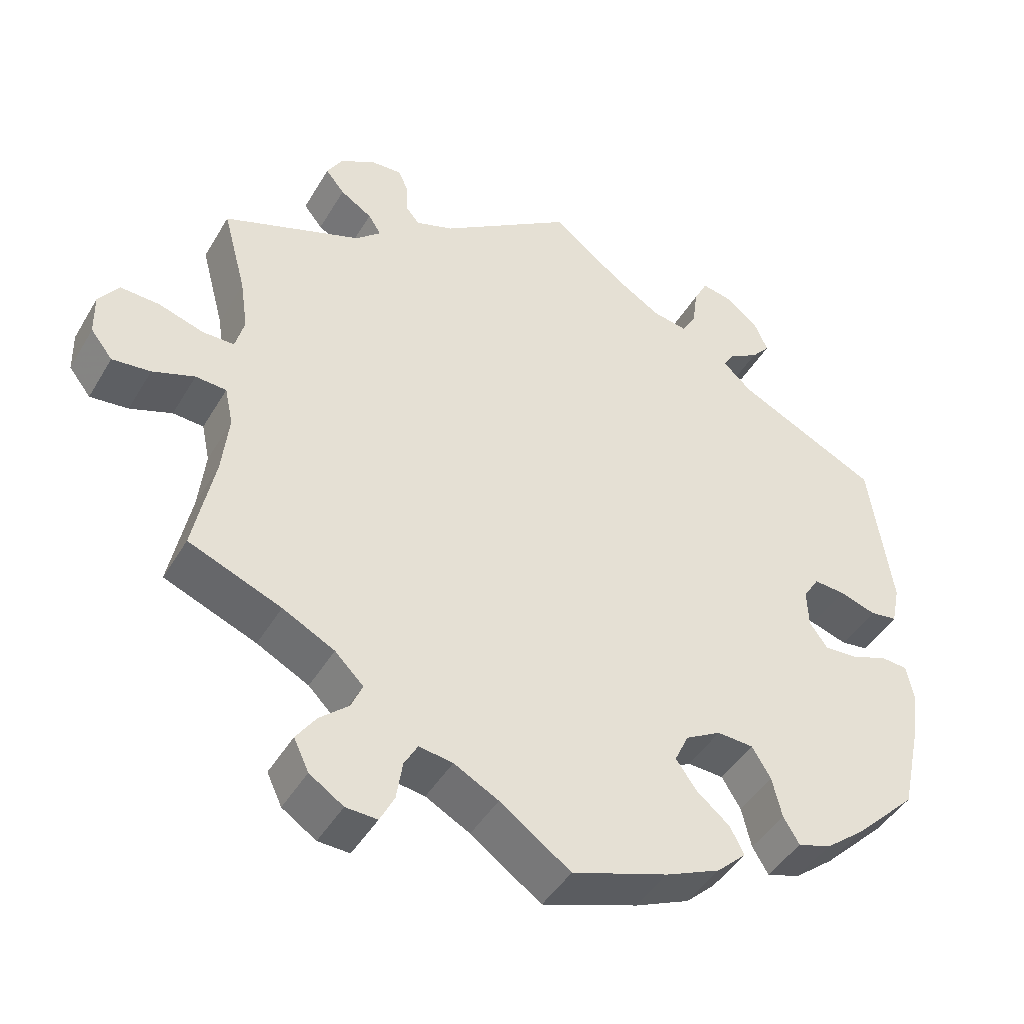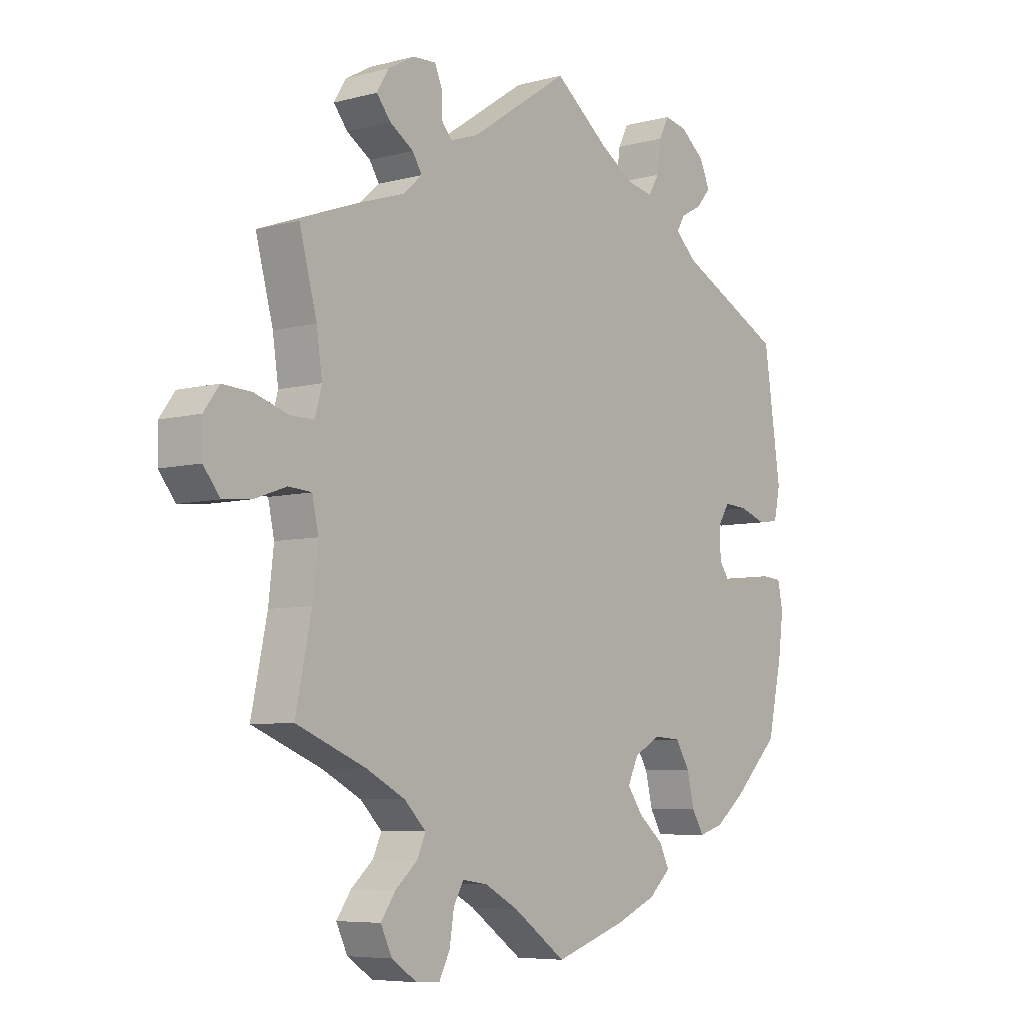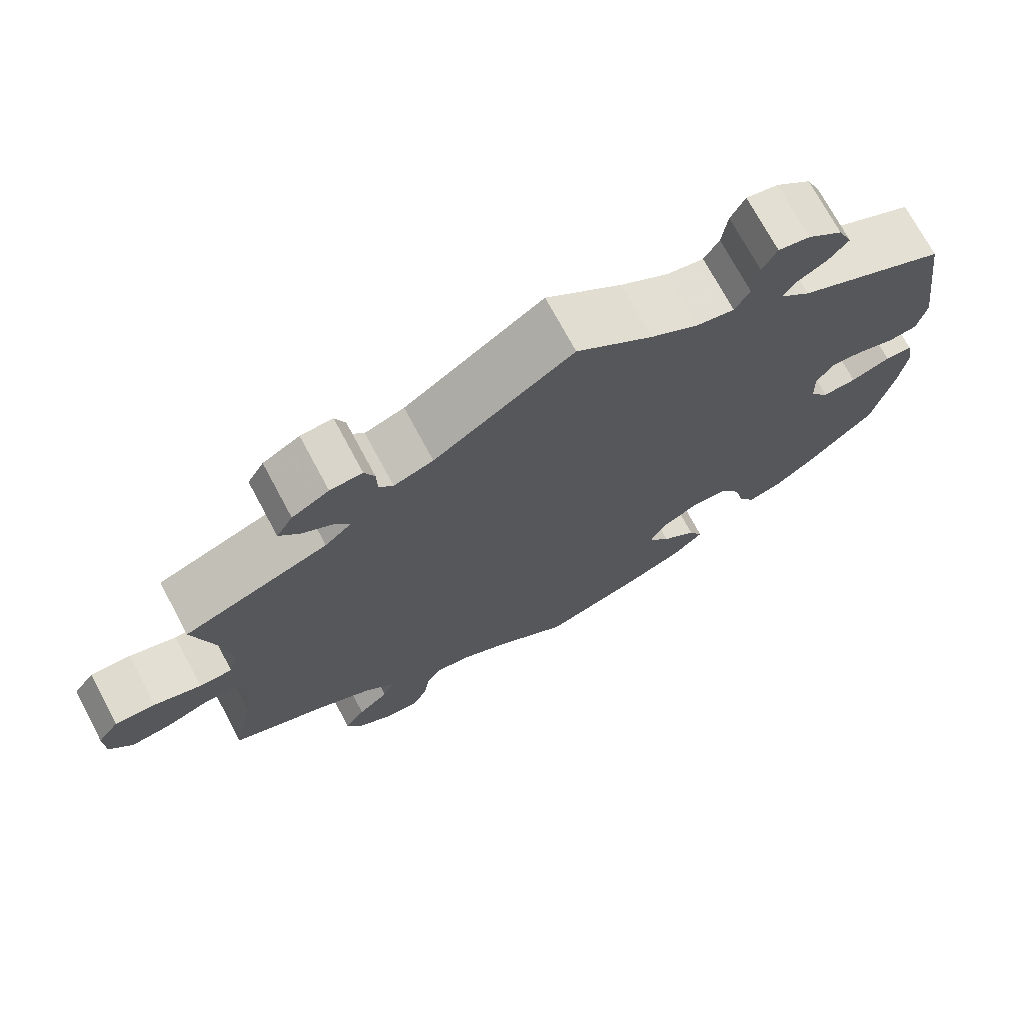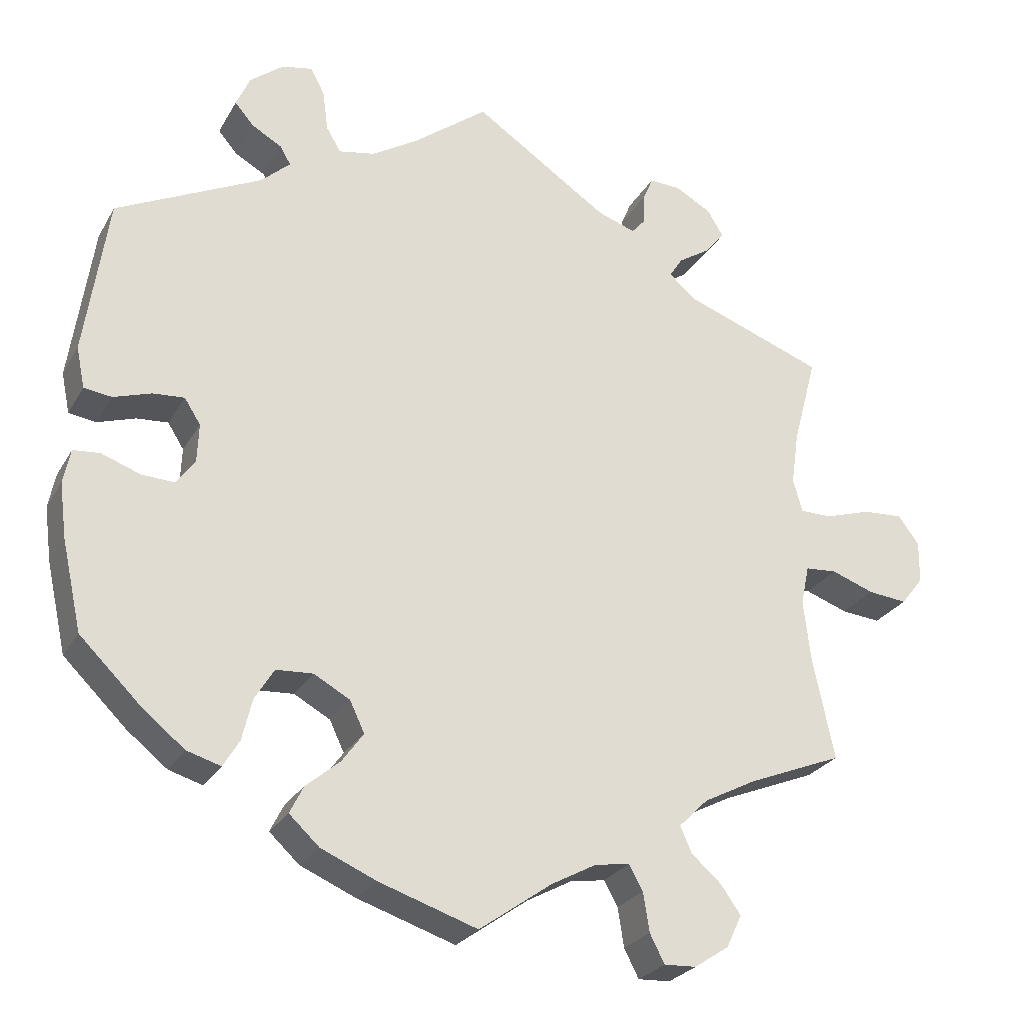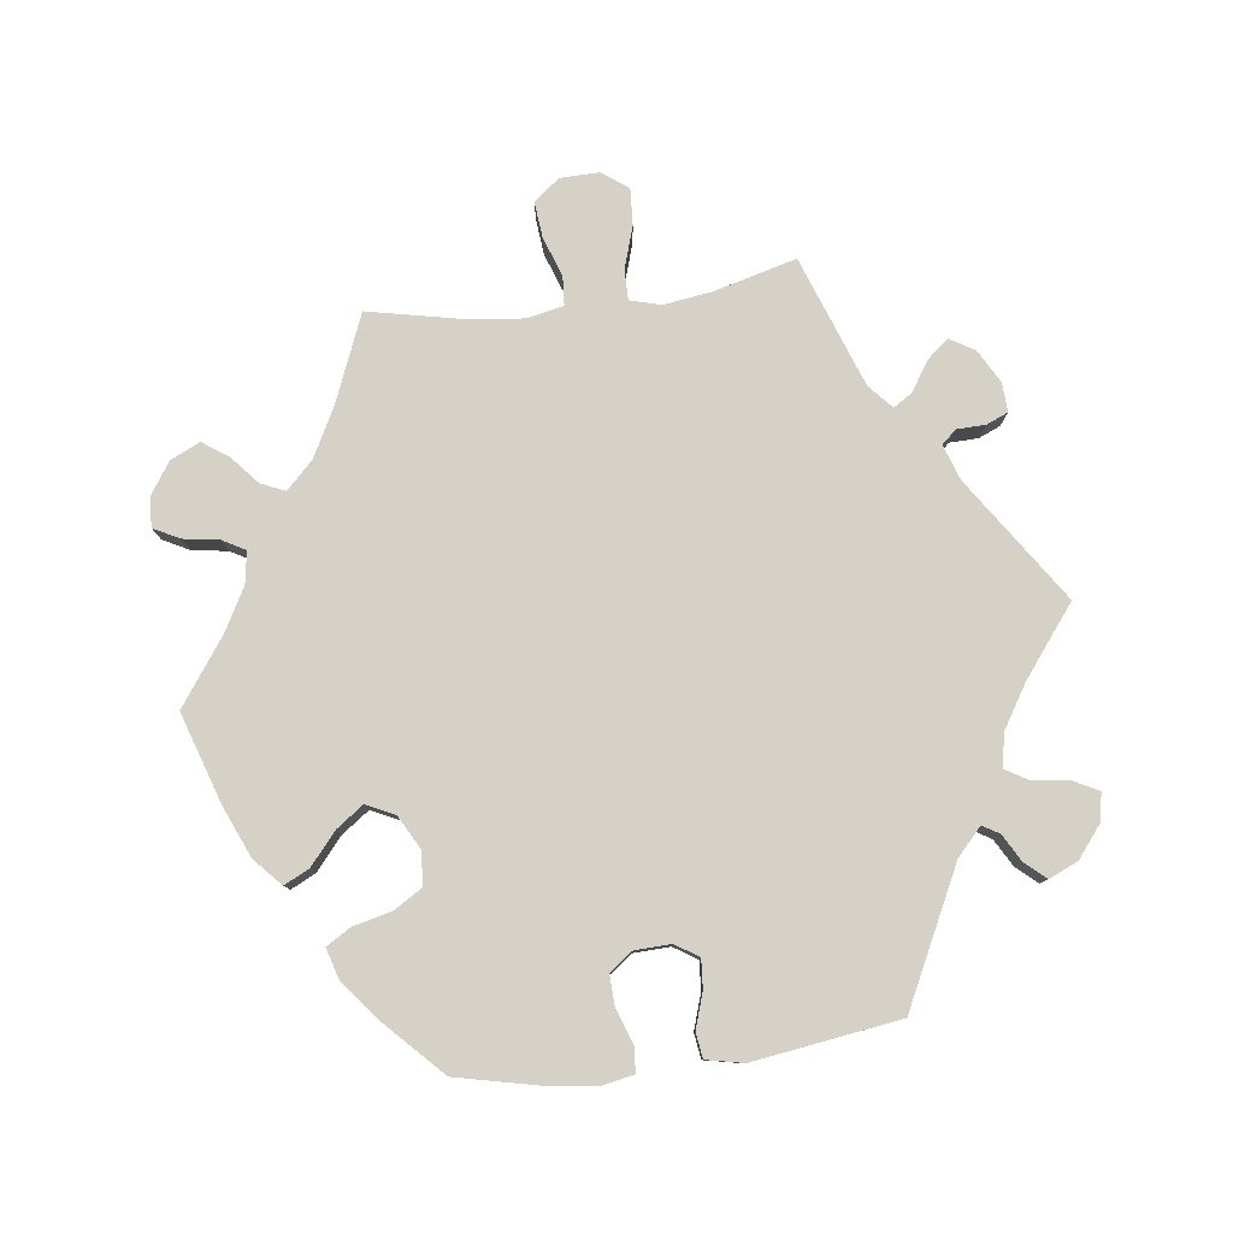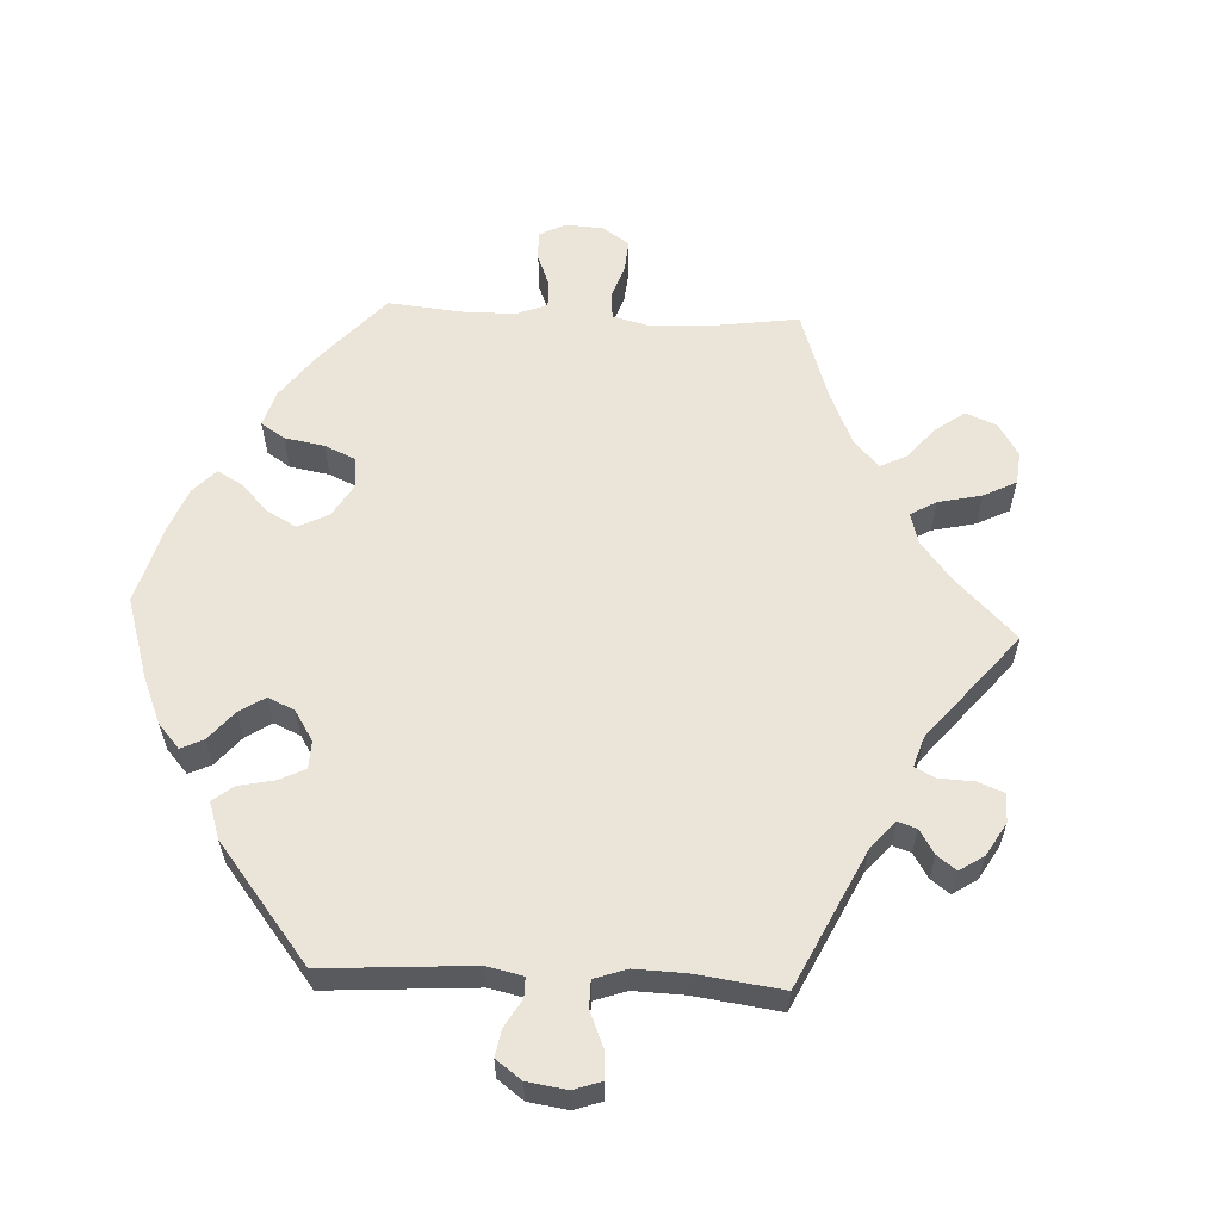
<metadata>
{"format":"obj","ext":"obj","renderer":"f3d","projection":"perspective","resolution":1024,"background":"white","views":[{"elev":-44.2,"azim":151.3,"up":"+Z"},{"elev":-6.5,"azim":128.2,"up":"+Z"},{"elev":72.7,"azim":151.8,"up":"+Z"},{"elev":-26.2,"azim":-23.8,"up":"+Z"},{"elev":79.5,"azim":-97.2,"up":"+Y"},{"elev":59.3,"azim":-27.2,"up":"+Y"}]}
</metadata>
<code>
v -0.311 0.07 0.382
v -0.273 0.07 0.417
v -0.287 0.07 0.441
v -0.326 0.07 0.463
v -0.351 0.07 0.492
v -0.333 0.07 0.533
v -0.289 0.07 0.568
v -0.249 0.07 0.576
v -0.231 0.07 0.541
v -0.224 0.07 0.488
v -0.205 0.07 0.456
v -0.158 0.07 0.465
v -0.097 0.07 0.503
v 0 0.07 0.578
v 0.176 0.07 0.46
v 0.226 0.07 0.443
v 0.244 0.07 0.464
v 0.245 0.07 0.504
v 0.258 0.07 0.535
v 0.299 0.07 0.533
v 0.346 0.07 0.507
v 0.367 0.07 0.472
v 0.342 0.07 0.441
v 0.3 0.07 0.414
v 0.283 0.07 0.387
v 0.317 0.07 0.357
v 0.501 0.07 0.29
v 0.47 0.07 0.174
v 0.46 0.07 0.105
v 0.472 0.07 0.061
v 0.514 0.07 0.061
v 0.574 0.07 0.08
v 0.626 0.07 0.083
v 0.653 0.07 0.046
v 0.652 0.07 -0.009
v 0.623 0.07 -0.046
v 0.572 0.07 -0.041
v 0.516 0.07 -0.021
v 0.475 0.07 -0.024
v 0.464 0.07 -0.075
v 0.473 0.07 -0.155
v 0.501 0.07 -0.289
v 0.378 0.07 -0.339
v 0.309 0.07 -0.375
v 0.271 0.07 -0.413
v 0.286 0.07 -0.447
v 0.325 0.07 -0.481
v 0.351 0.07 -0.518
v 0.331 0.07 -0.56
v 0.286 0.07 -0.59
v 0.244 0.07 -0.592
v 0.225 0.07 -0.555
v 0.217 0.07 -0.504
v 0.199 0.07 -0.472
v 0.154 0.07 -0.479
v 0.095 0.07 -0.511
v 0.001 0.07 -0.578
v -0.127 0.07 -0.536
v -0.199 0.07 -0.505
v -0.238 0.07 -0.469
v -0.22 0.07 -0.433
v -0.176 0.07 -0.396
v -0.148 0.07 -0.357
v -0.167 0.07 -0.317
v -0.214 0.07 -0.291
v -0.262 0.07 -0.294
v -0.287 0.07 -0.335
v -0.3 0.07 -0.389
v -0.321 0.07 -0.424
v -0.365 0.07 -0.411
v -0.418 0.07 -0.369
v -0.5 0.07 -0.289
v -0.526 0.07 -0.172
v -0.535 0.07 -0.102
v -0.526 0.07 -0.057
v -0.491 0.07 -0.054
v -0.441 0.07 -0.072
v -0.398 0.07 -0.074
v -0.374 0.07 -0.041
v -0.372 0.07 0.01
v -0.393 0.07 0.043
v -0.434 0.07 0.04
v -0.483 0.07 0.024
v -0.519 0.07 0.029
v -0.53 0.07 0.082
v -0.5 0.07 0.289
v -0.311 0 0.382
v -0.273 0 0.417
v -0.287 0 0.441
v -0.326 0 0.463
v -0.351 0 0.492
v -0.333 0 0.533
v -0.289 0 0.568
v -0.249 0 0.576
v -0.231 0 0.541
v -0.224 0 0.488
v -0.205 0 0.456
v -0.158 0 0.465
v -0.097 0 0.503
v 0 0 0.578
v 0.176 0 0.46
v 0.226 0 0.443
v 0.244 0 0.464
v 0.245 0 0.504
v 0.258 0 0.535
v 0.299 0 0.533
v 0.346 0 0.507
v 0.367 0 0.472
v 0.342 0 0.441
v 0.3 0 0.414
v 0.283 0 0.387
v 0.317 0 0.357
v 0.501 0 0.29
v 0.47 0 0.174
v 0.46 0 0.105
v 0.472 0 0.061
v 0.514 0 0.061
v 0.574 0 0.08
v 0.626 0 0.083
v 0.653 0 0.046
v 0.652 0 -0.009
v 0.623 0 -0.046
v 0.572 0 -0.041
v 0.516 0 -0.021
v 0.475 0 -0.024
v 0.464 0 -0.075
v 0.473 0 -0.155
v 0.501 0 -0.289
v 0.378 0 -0.339
v 0.309 0 -0.375
v 0.271 0 -0.413
v 0.286 0 -0.447
v 0.325 0 -0.481
v 0.351 0 -0.518
v 0.331 0 -0.56
v 0.286 0 -0.59
v 0.244 0 -0.592
v 0.225 0 -0.555
v 0.217 0 -0.504
v 0.199 0 -0.472
v 0.154 0 -0.479
v 0.095 0 -0.511
v 0.001 0 -0.578
v -0.127 0 -0.536
v -0.199 0 -0.505
v -0.238 0 -0.469
v -0.22 0 -0.433
v -0.176 0 -0.396
v -0.148 0 -0.357
v -0.167 0 -0.317
v -0.214 0 -0.291
v -0.262 0 -0.294
v -0.287 0 -0.335
v -0.3 0 -0.389
v -0.321 0 -0.424
v -0.365 0 -0.411
v -0.418 0 -0.369
v -0.5 0 -0.289
v -0.526 0 -0.172
v -0.535 0 -0.102
v -0.526 0 -0.057
v -0.491 0 -0.054
v -0.441 0 -0.072
v -0.398 0 -0.074
v -0.374 0 -0.041
v -0.372 0 0.01
v -0.393 0 0.043
v -0.434 0 0.04
v -0.483 0 0.024
v -0.519 0 0.029
v -0.53 0 0.082
v -0.5 0 0.289
f 85 86 1
f 82 83 84 85
f 81 82 85 1
f 80 81 1 2
f 79 80 2
f 74 75 76 77
f 74 77 78
f 73 74 78
f 72 73 78
f 71 72 78 79
f 67 68 69 70
f 66 67 70 71
f 59 60 61 62
f 59 62 63
f 56 57 58 59
f 55 56 59 63
f 54 55 63 64
f 50 51 52 53
f 50 53 54
f 49 50 54
f 46 47 48 49
f 45 46 49 54
f 44 45 54 64
f 41 42 43
f 40 41 43 44
f 39 40 44 64
f 35 36 37 38
f 35 38 39
f 34 35 39
f 31 32 33 34
f 30 31 34 39
f 29 30 39 64
f 26 27 28
f 25 26 28 29
f 21 22 23 24
f 21 24 25
f 20 21 25
f 17 18 19 20
f 17 20 25
f 16 17 25
f 15 16 25 29
f 13 14 15 29
f 7 8 9 10
f 7 10 11
f 6 7 11
f 3 4 5 6
f 2 3 6 11
f 66 71 79 2
f 13 29 64 65
f 12 13 65 66
f 2 11 12 66
f 87 172 171
f 171 170 169 168
f 87 171 168 167
f 88 87 167 166
f 88 166 165
f 163 162 161 160
f 164 163 160
f 164 160 159
f 164 159 158
f 165 164 158 157
f 156 155 154 153
f 157 156 153 152
f 148 147 146 145
f 149 148 145
f 145 144 143 142
f 149 145 142 141
f 150 149 141 140
f 139 138 137 136
f 140 139 136
f 140 136 135
f 135 134 133 132
f 140 135 132 131
f 150 140 131 130
f 129 128 127
f 130 129 127 126
f 150 130 126 125
f 124 123 122 121
f 125 124 121
f 125 121 120
f 120 119 118 117
f 125 120 117 116
f 150 125 116 115
f 114 113 112
f 115 114 112 111
f 110 109 108 107
f 111 110 107
f 111 107 106
f 106 105 104 103
f 111 106 103
f 111 103 102
f 115 111 102 101
f 115 101 100 99
f 96 95 94 93
f 97 96 93
f 97 93 92
f 92 91 90 89
f 97 92 89 88
f 88 165 157 152
f 151 150 115 99
f 152 151 99 98
f 152 98 97 88
f 1 87 88 2
f 2 88 89 3
f 3 89 90 4
f 4 90 91 5
f 5 91 92 6
f 6 92 93 7
f 7 93 94 8
f 8 94 95 9
f 9 95 96 10
f 10 96 97 11
f 11 97 98 12
f 12 98 99 13
f 13 99 100 14
f 14 100 101 15
f 15 101 102 16
f 16 102 103 17
f 17 103 104 18
f 18 104 105 19
f 19 105 106 20
f 20 106 107 21
f 21 107 108 22
f 22 108 109 23
f 23 109 110 24
f 24 110 111 25
f 25 111 112 26
f 26 112 113 27
f 27 113 114 28
f 28 114 115 29
f 29 115 116 30
f 30 116 117 31
f 31 117 118 32
f 32 118 119 33
f 33 119 120 34
f 34 120 121 35
f 35 121 122 36
f 36 122 123 37
f 37 123 124 38
f 38 124 125 39
f 39 125 126 40
f 40 126 127 41
f 41 127 128 42
f 42 128 129 43
f 43 129 130 44
f 44 130 131 45
f 45 131 132 46
f 46 132 133 47
f 47 133 134 48
f 48 134 135 49
f 49 135 136 50
f 50 136 137 51
f 51 137 138 52
f 52 138 139 53
f 53 139 140 54
f 54 140 141 55
f 55 141 142 56
f 56 142 143 57
f 57 143 144 58
f 58 144 145 59
f 59 145 146 60
f 60 146 147 61
f 61 147 148 62
f 62 148 149 63
f 63 149 150 64
f 64 150 151 65
f 65 151 152 66
f 66 152 153 67
f 67 153 154 68
f 68 154 155 69
f 69 155 156 70
f 70 156 157 71
f 71 157 158 72
f 72 158 159 73
f 73 159 160 74
f 74 160 161 75
f 75 161 162 76
f 76 162 163 77
f 77 163 164 78
f 78 164 165 79
f 79 165 166 80
f 80 166 167 81
f 81 167 168 82
f 82 168 169 83
f 83 169 170 84
f 84 170 171 85
f 85 171 172 86
f 86 172 87 1

</code>
